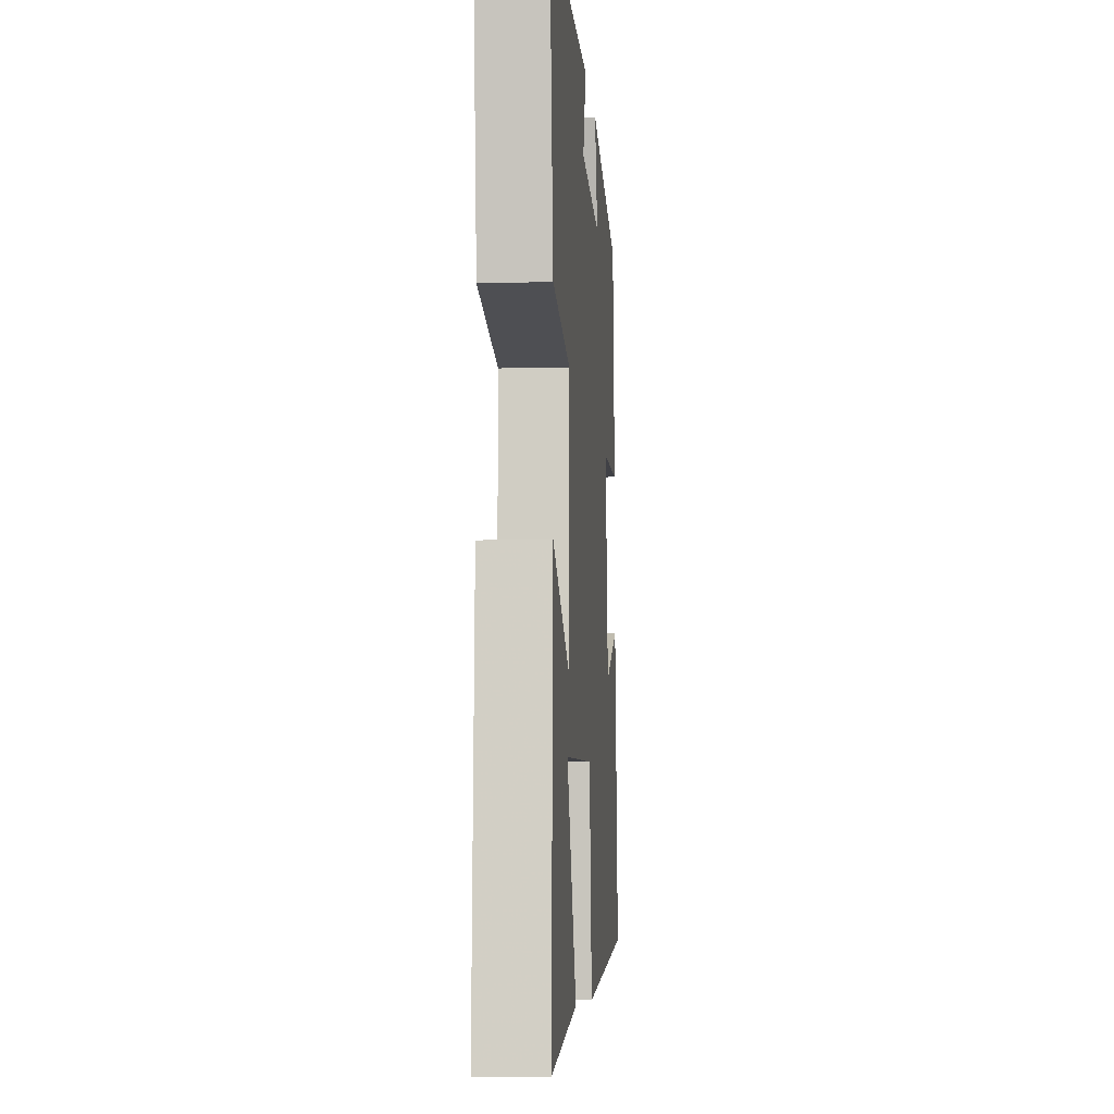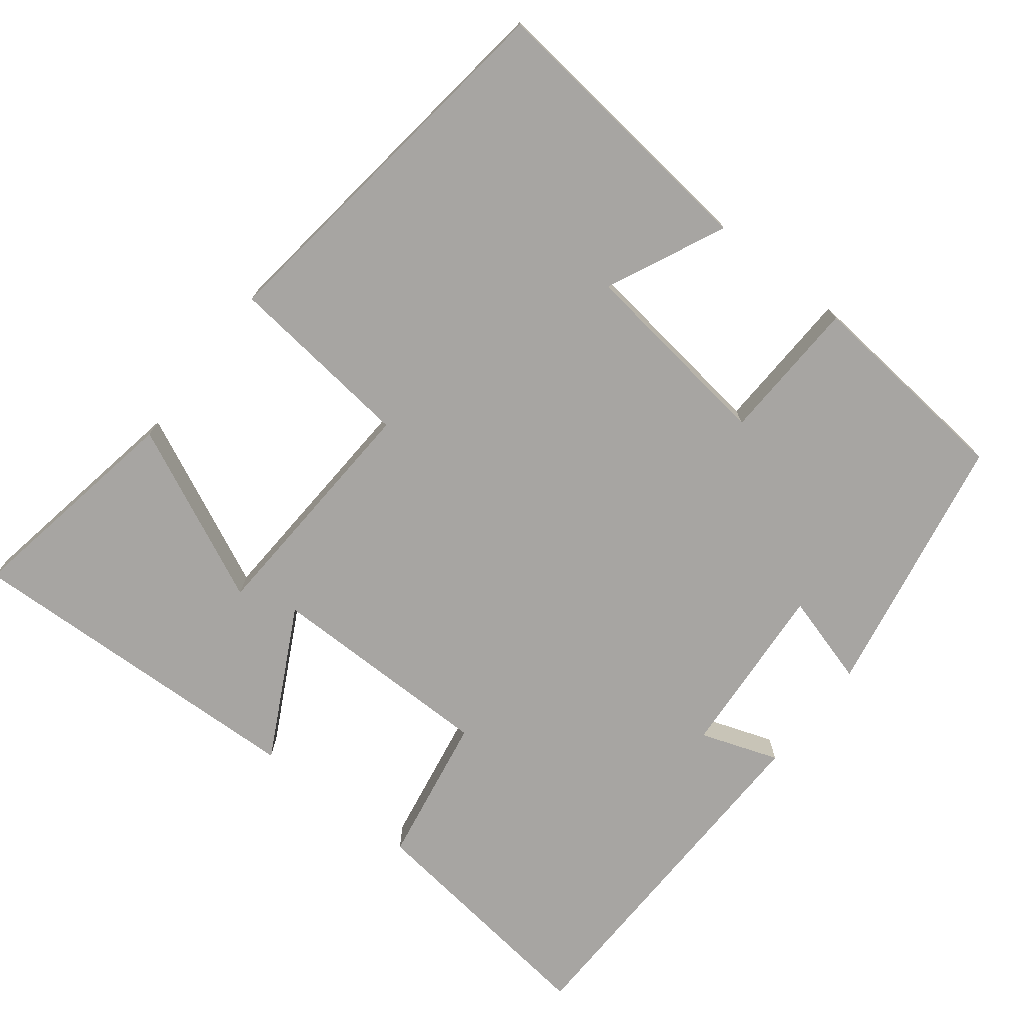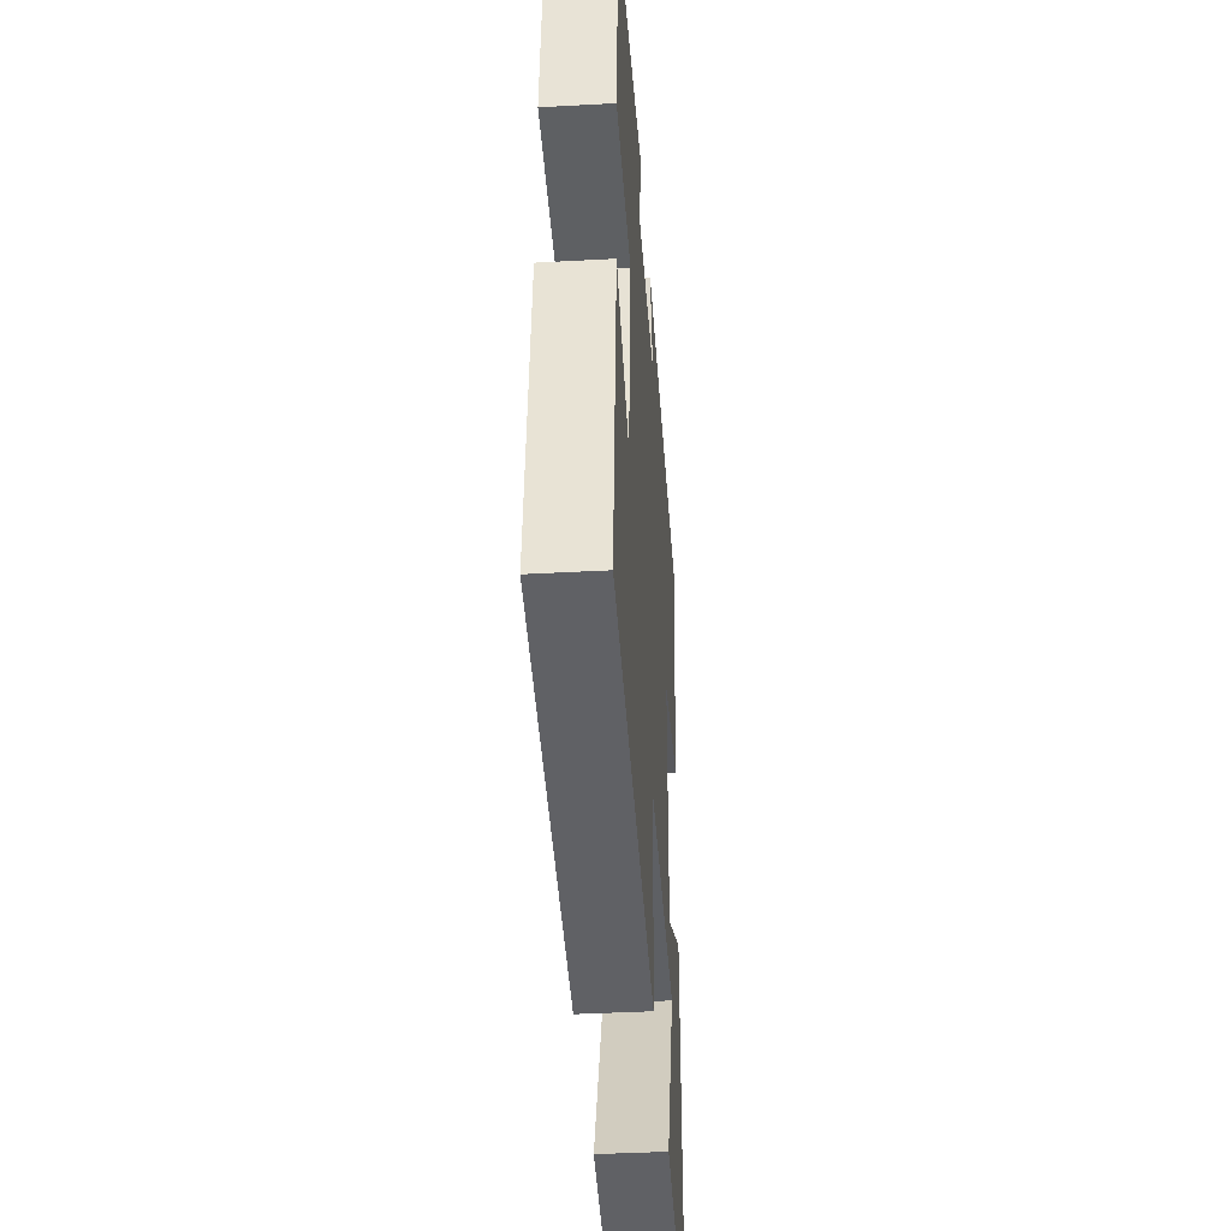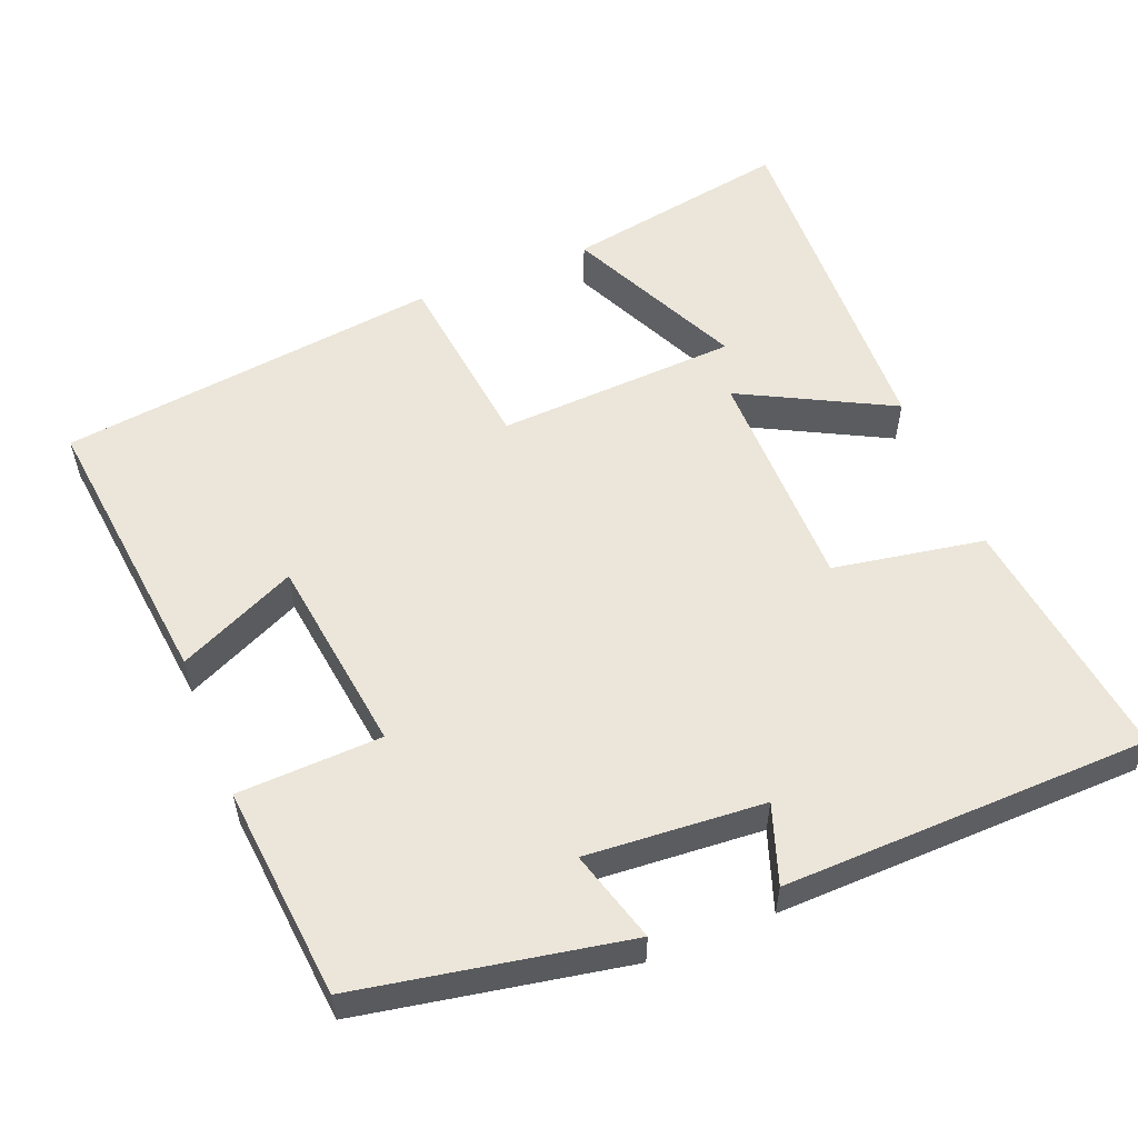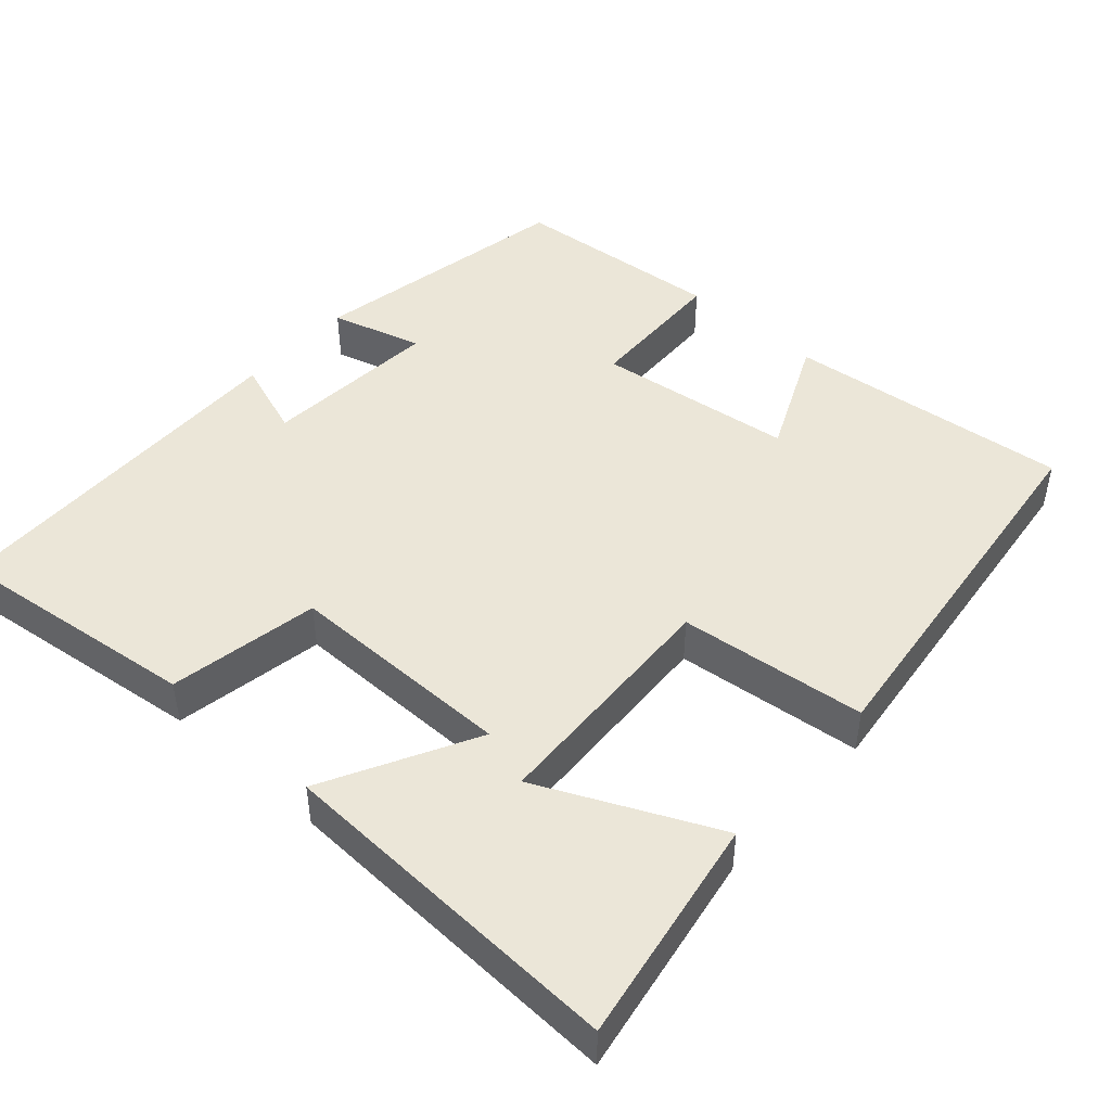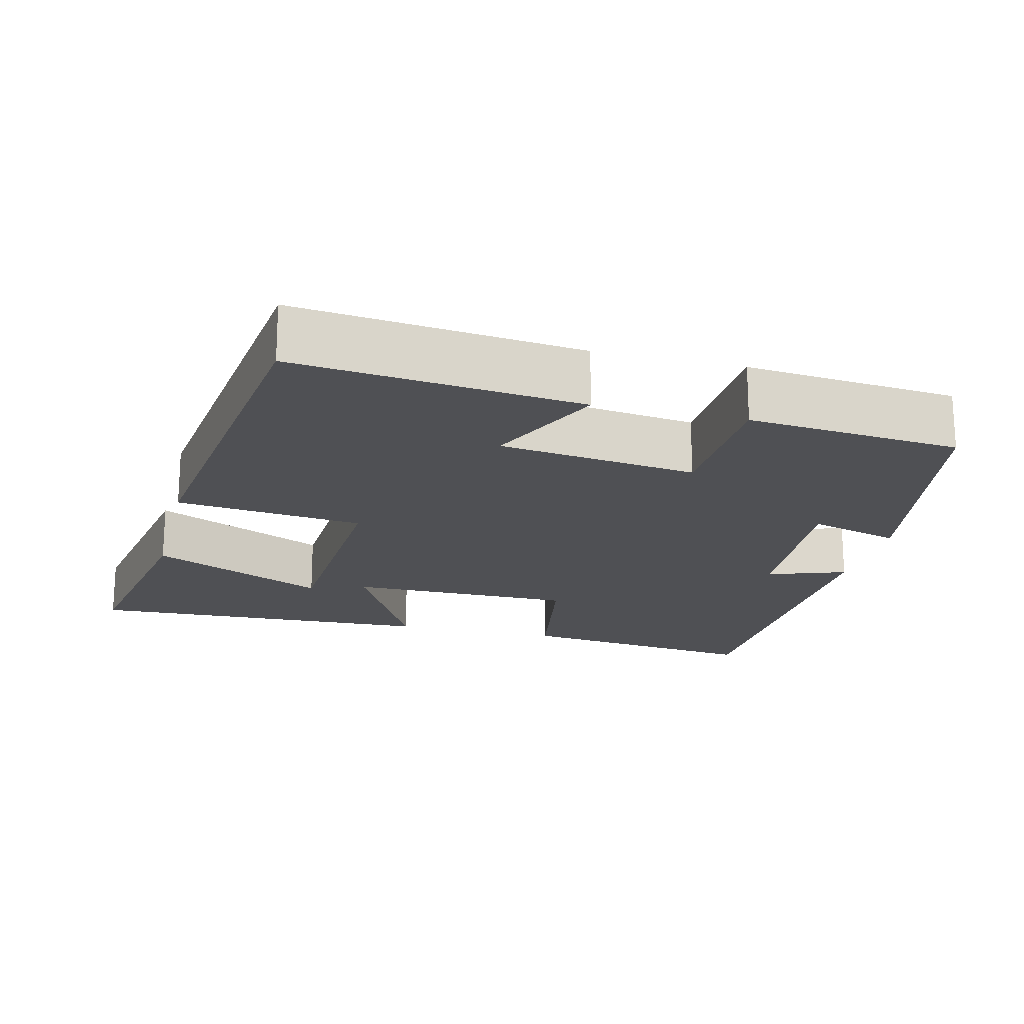
<metadata>
{"format":"obj","ext":"obj","renderer":"f3d","projection":"perspective","resolution":1024,"background":"white","views":[{"elev":-8.0,"azim":94.4,"up":"+Z"},{"elev":-73.9,"azim":-128.1,"up":"+Y"},{"elev":-40.0,"azim":-86.1,"up":"+Z"},{"elev":55.5,"azim":-22.1,"up":"+Y"},{"elev":46.5,"azim":131.9,"up":"+Y"},{"elev":-19.1,"azim":-104.0,"up":"+Y"}]}
</metadata>
<code>
v -0.474 0.07 0.432
v -0.117 0.07 0.5
v -0.152 0.07 0.377
v 0.086 0.07 0.395
v 0.049 0.07 0.5
v 0.541 0.07 0.49
v 0.5 0.07 0.155
v 0.298 0.07 0.119
v 0.298 0.07 -0.187
v 0.5 0.07 -0.081
v 0.519 0.07 -0.553
v 0.215 0.07 -0.5
v 0.325 0.07 -0.264
v 0.001 0.07 -0.248
v -0.027 0.07 -0.5
v -0.541 0.07 -0.437
v -0.5 0.07 -0.054
v -0.341 0.07 -0.127
v -0.307 0.07 0.139
v -0.5 0.07 0.146
v -0.474 0 0.432
v -0.117 0 0.5
v -0.152 0 0.377
v 0.086 0 0.395
v 0.049 0 0.5
v 0.541 0 0.49
v 0.5 0 0.155
v 0.298 0 0.119
v 0.298 0 -0.187
v 0.5 0 -0.081
v 0.519 0 -0.553
v 0.215 0 -0.5
v 0.325 0 -0.264
v 0.001 0 -0.248
v -0.027 0 -0.5
v -0.541 0 -0.437
v -0.5 0 -0.054
v -0.341 0 -0.127
v -0.307 0 0.139
v -0.5 0 0.146
f 19 20 1 2
f 18 19 2 3
f 15 16 17 18
f 14 15 18 3
f 13 14 3 4
f 10 11 12 13
f 9 10 13
f 9 13 4 5
f 8 9 5
f 5 6 7 8
f 22 21 40 39
f 23 22 39 38
f 38 37 36 35
f 23 38 35 34
f 24 23 34 33
f 33 32 31 30
f 33 30 29
f 25 24 33 29
f 25 29 28
f 28 27 26 25
f 1 21 22 2
f 2 22 23 3
f 3 23 24 4
f 4 24 25 5
f 5 25 26 6
f 6 26 27 7
f 7 27 28 8
f 8 28 29 9
f 9 29 30 10
f 10 30 31 11
f 11 31 32 12
f 12 32 33 13
f 13 33 34 14
f 14 34 35 15
f 15 35 36 16
f 16 36 37 17
f 17 37 38 18
f 18 38 39 19
f 19 39 40 20
f 20 40 21 1

</code>
